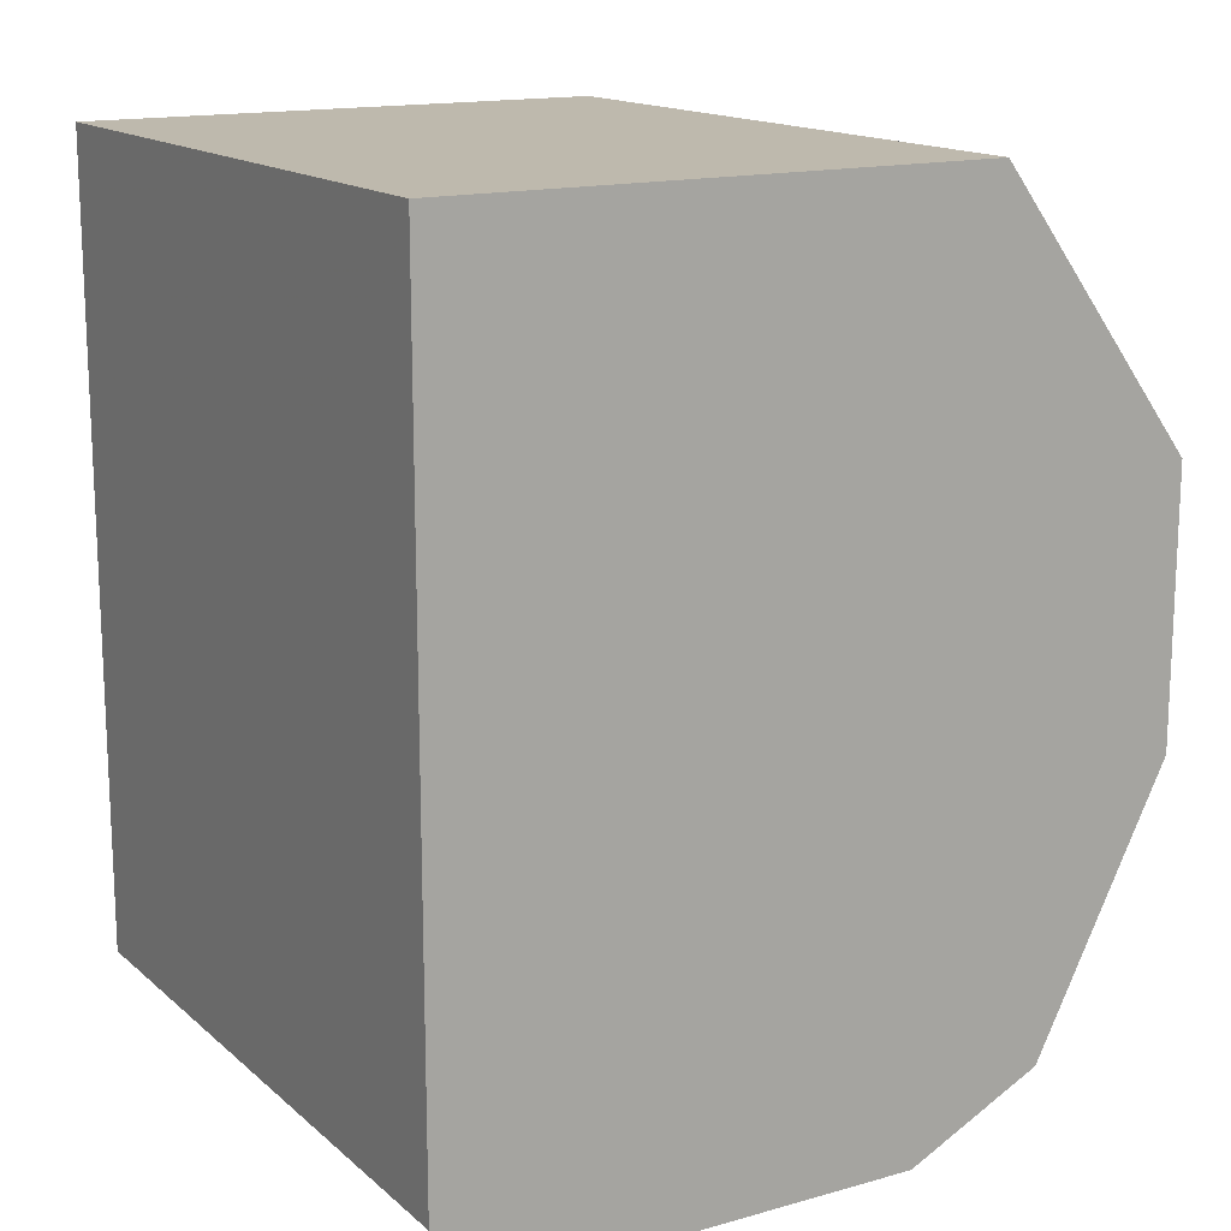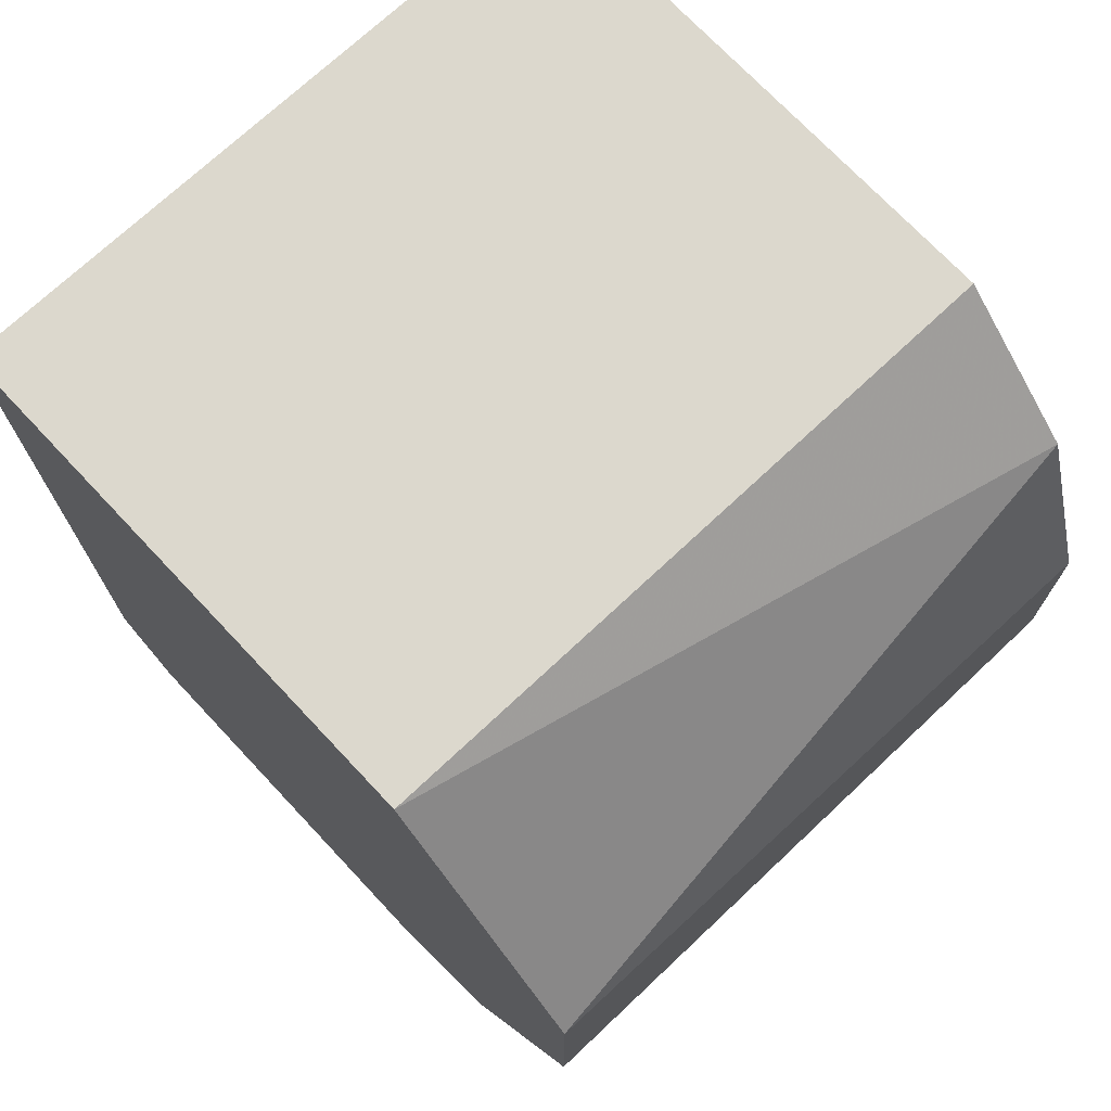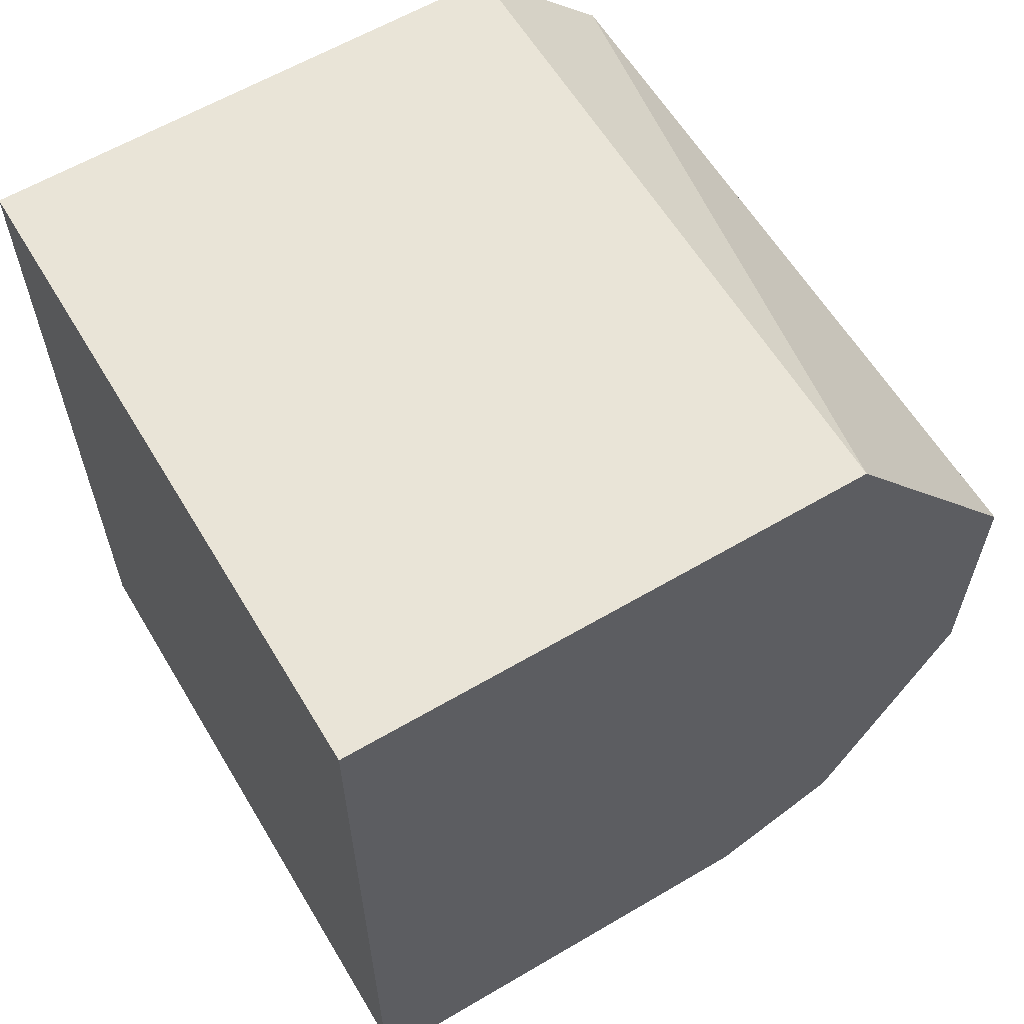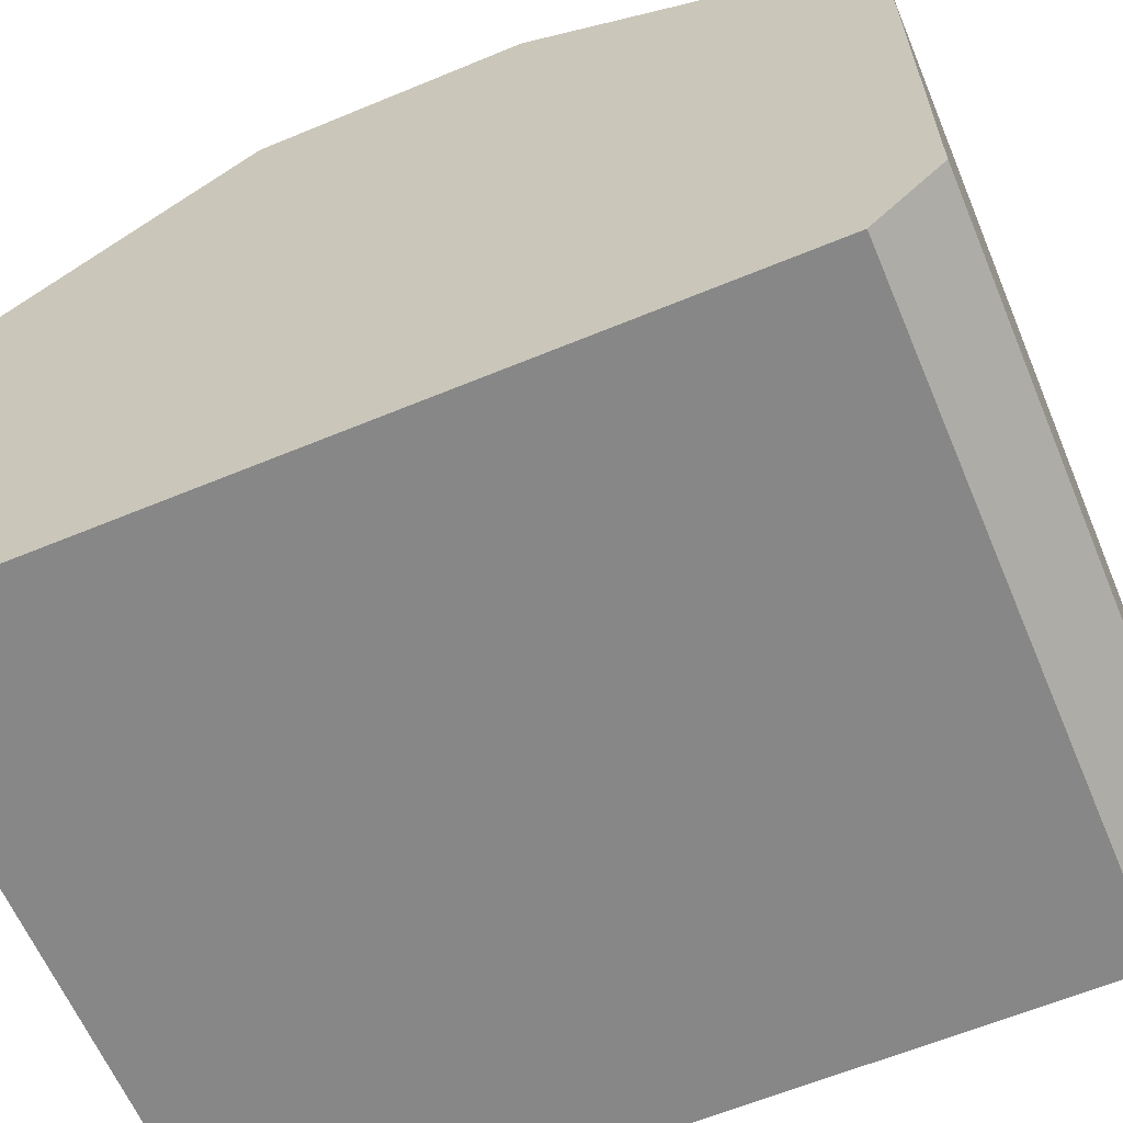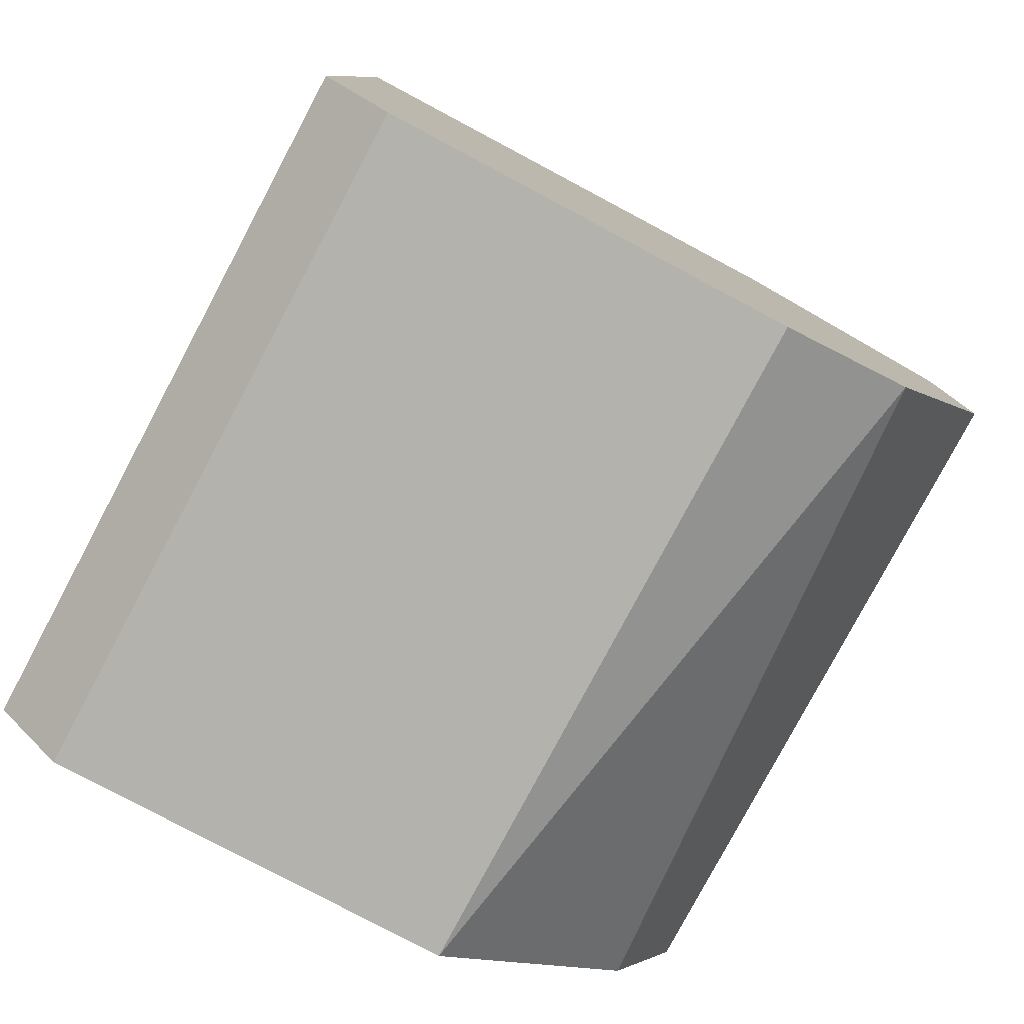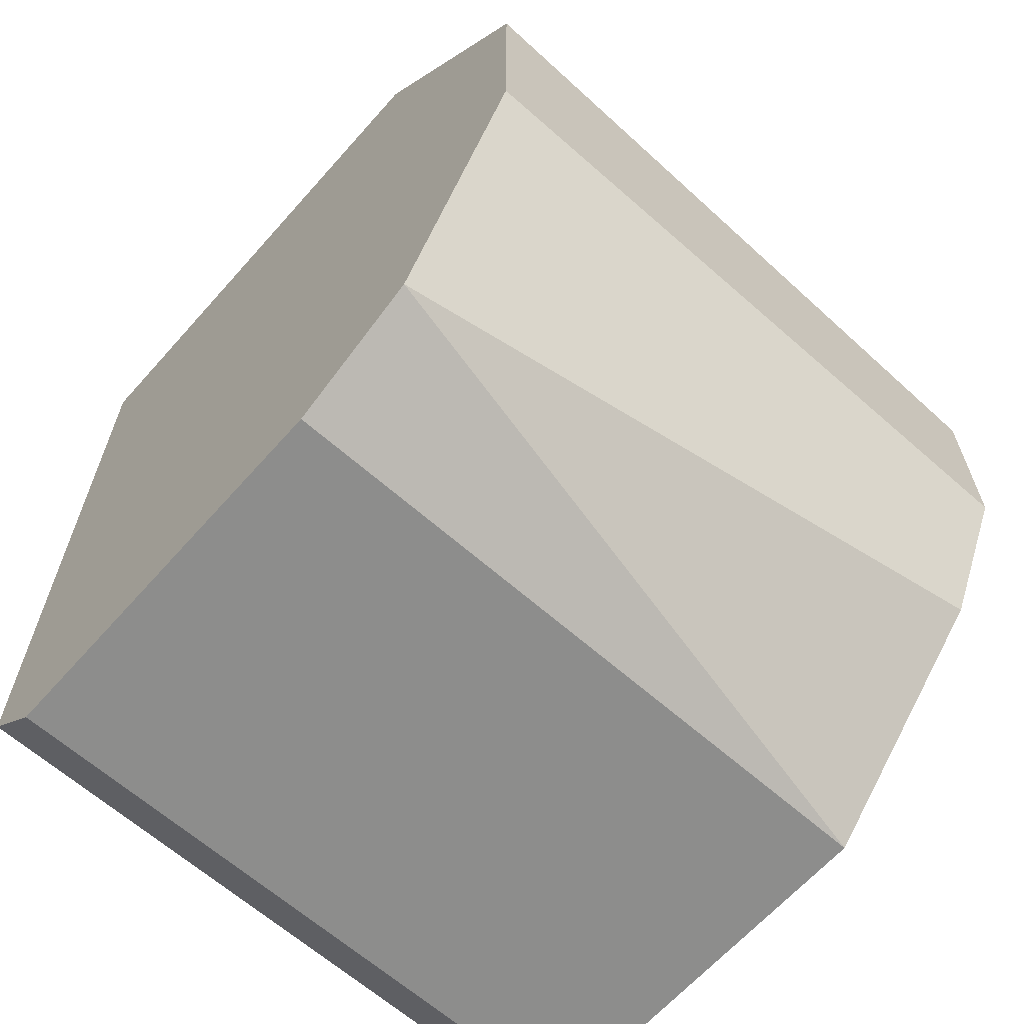
<metadata>
{"format":"obj","ext":"obj","renderer":"f3d","projection":"perspective","resolution":1024,"background":"white","views":[{"elev":15.3,"azim":59.3,"up":"+Z"},{"elev":72.5,"azim":136.8,"up":"+Z"},{"elev":61.1,"azim":59.1,"up":"+Z"},{"elev":-62.3,"azim":112.8,"up":"+Y"},{"elev":-79.5,"azim":62.0,"up":"+Z"},{"elev":-64.5,"azim":138.4,"up":"+Z"}]}
</metadata>
<code>
v 0.002409 -0.02615 -0.05397
v 0.002409 -0.01723 -0.05285
v 0.002409 -0.02726 -0.05285
v 0.002409 -0.02726 -0.03948
v 0.002409 -0.01835 -0.03948
v 0.002409 -0.015 -0.04394
v 0.002409 -0.015 -0.04839
v 0.002409 -0.01946 -0.05397
v -0.008736 -0.02615 -0.05397
v -0.008736 -0.02726 -0.05285
v -0.008736 -0.02726 -0.03948
v -0.008736 -0.01835 -0.03948
v -0.008736 -0.015 -0.04839
v -0.008736 -0.015 -0.04505
v -0.008736 -0.01612 -0.04171
v -0.008736 -0.01612 -0.05062
v -0.008736 -0.01946 -0.05397
f 14 7 13
f 9 10 12
f 10 9 1
f 6 4 1
f 9 12 16
f 12 10 11
f 4 12 11
f 10 4 11
f 6 1 2
f 4 6 5
f 12 4 5
f 1 9 17
f 9 16 17
f 16 2 17
f 16 12 14
f 4 10 3
f 10 1 3
f 1 4 3
f 6 2 7
f 14 6 7
f 2 1 8
f 1 17 8
f 17 2 8
f 5 6 15
f 12 5 15
f 6 14 15
f 14 12 15
f 2 16 13
f 16 14 13
f 7 2 13

</code>
